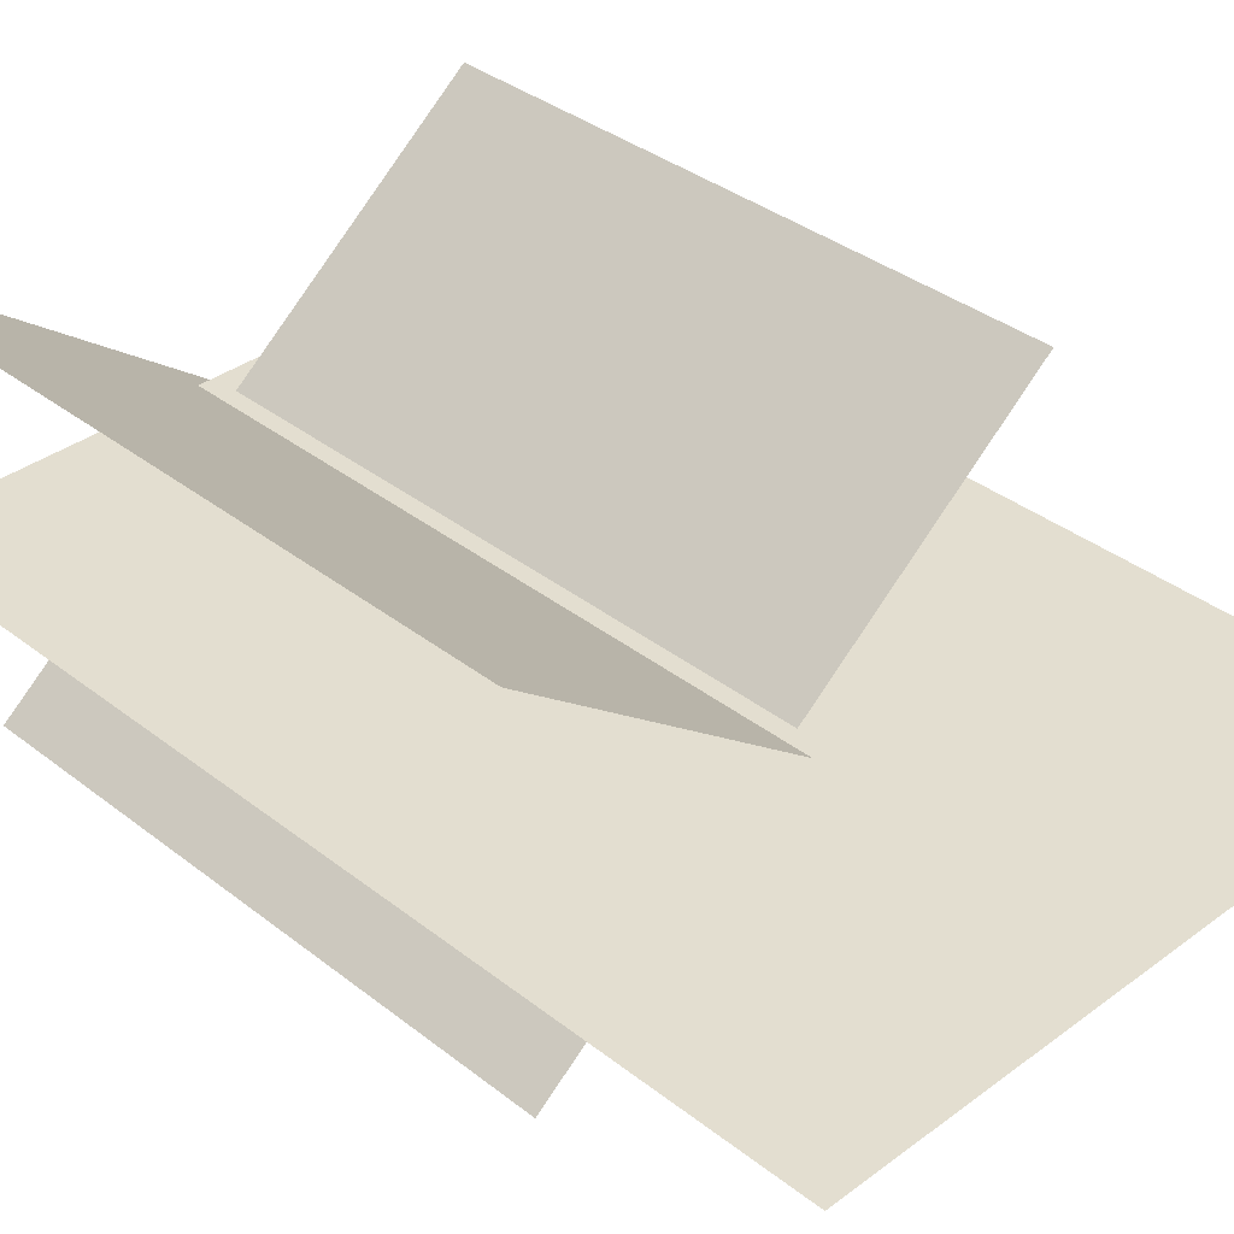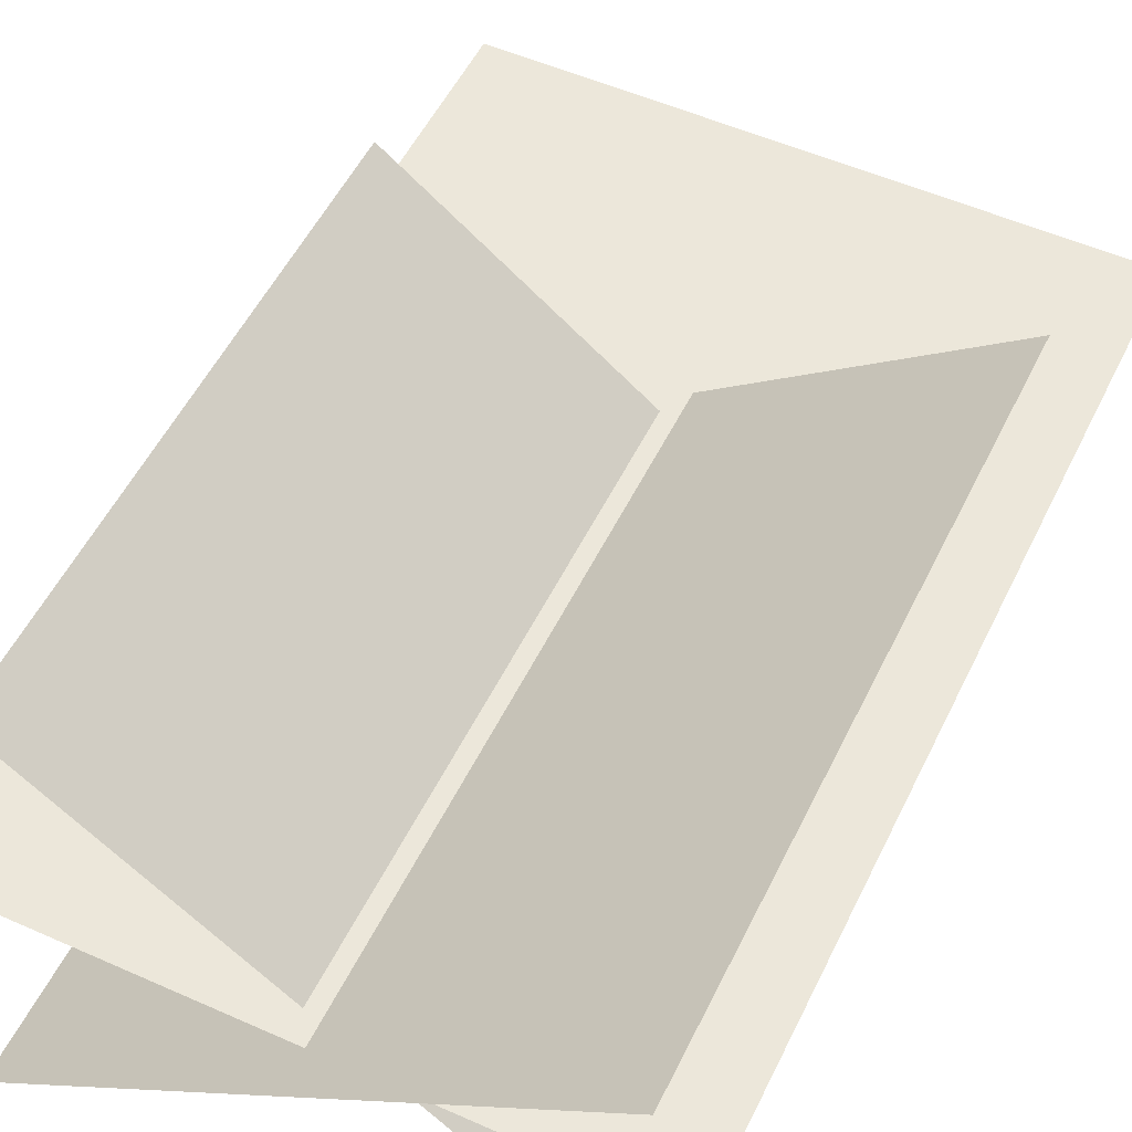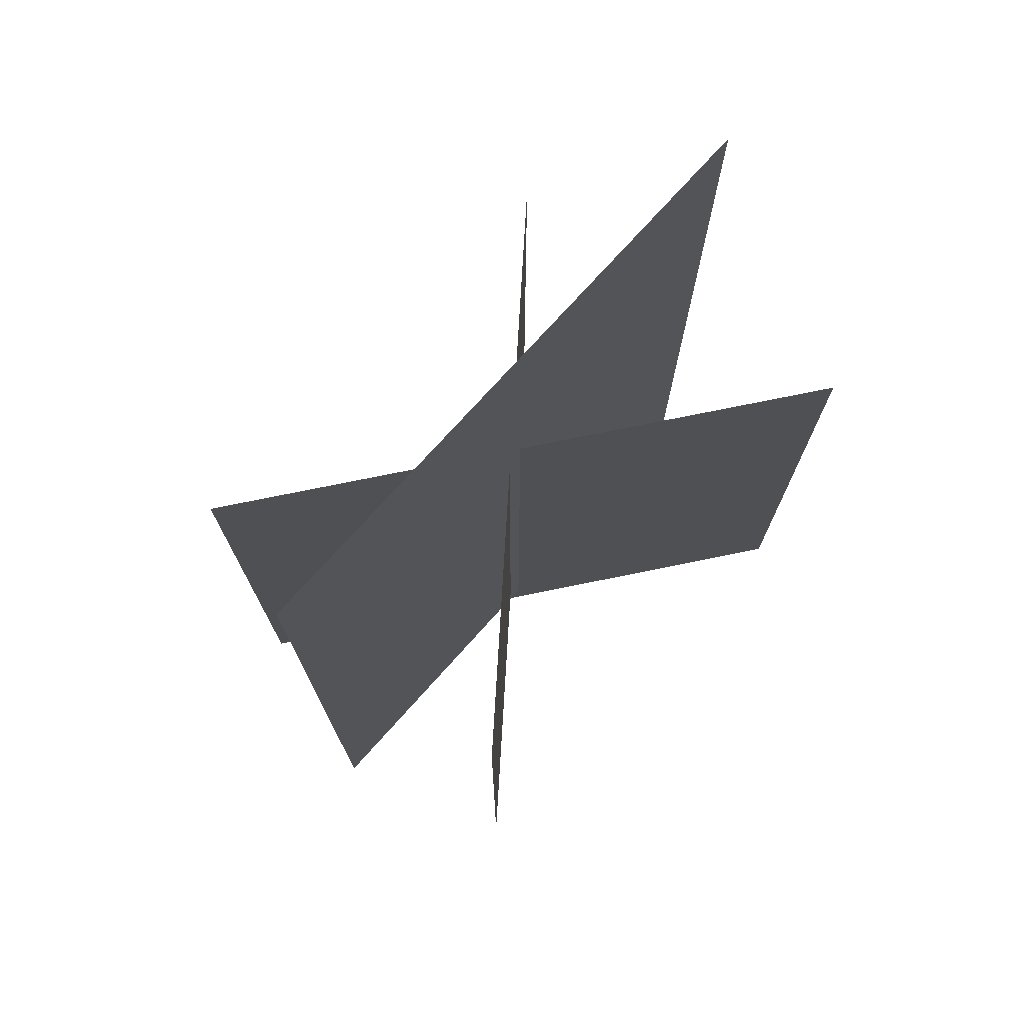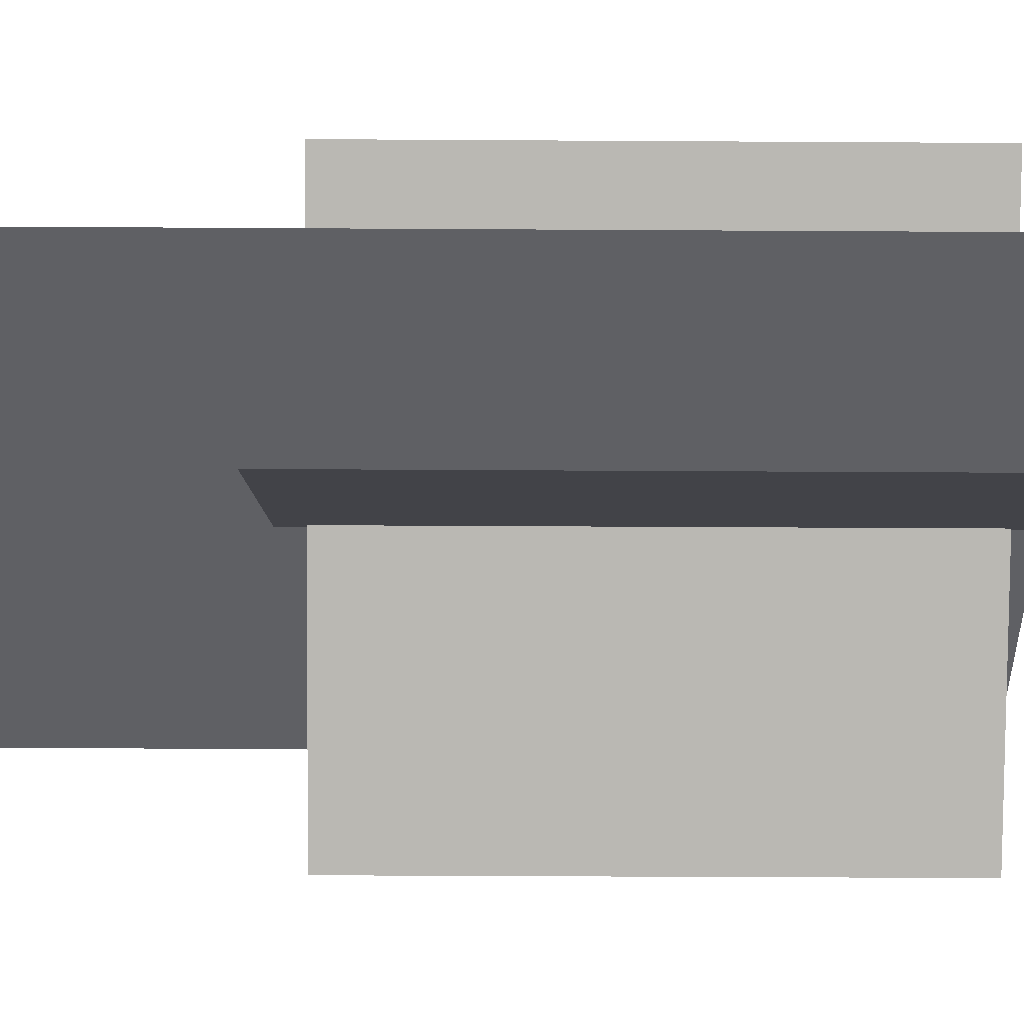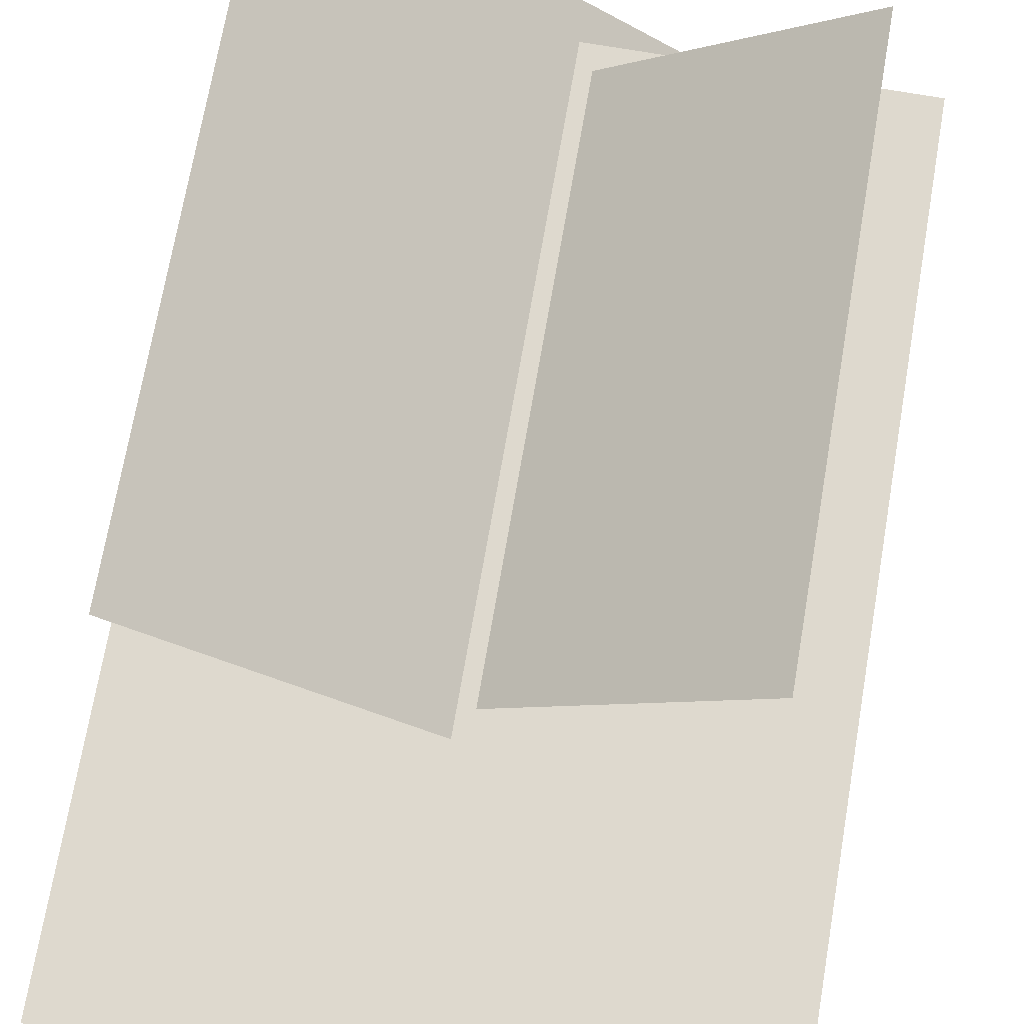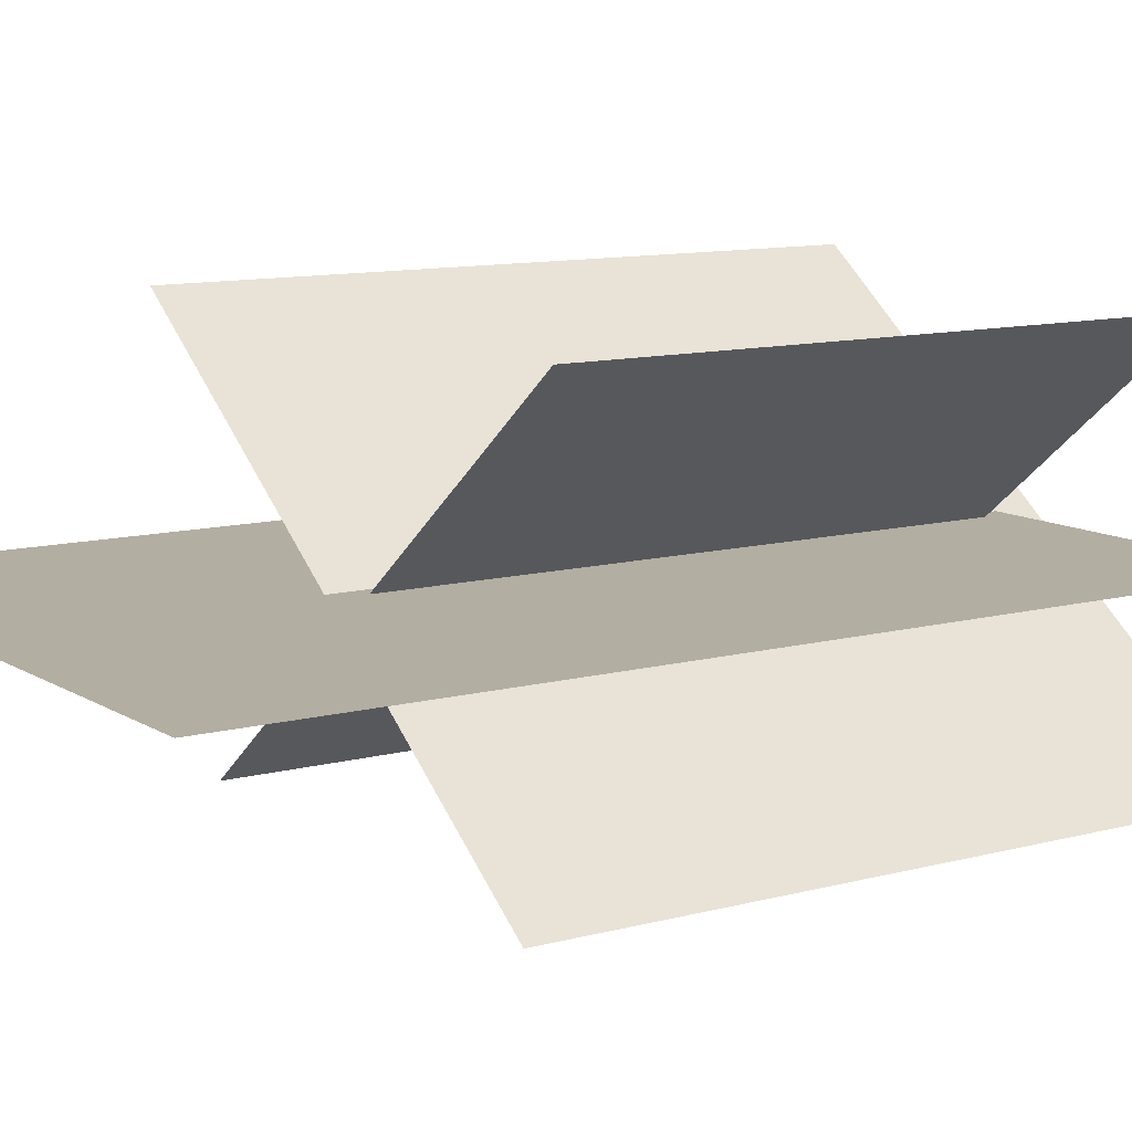
<metadata>
{"format":"obj","ext":"obj","renderer":"f3d","projection":"perspective","resolution":1024,"background":"white","views":[{"elev":35.9,"azim":135.7,"up":"+Z"},{"elev":52.9,"azim":25.5,"up":"+Z"},{"elev":74.5,"azim":-48.1,"up":"+Y"},{"elev":-44.1,"azim":-90.4,"up":"+Z"},{"elev":71.5,"azim":-170.2,"up":"+Z"},{"elev":10.8,"azim":-123.7,"up":"+Z"}]}
</metadata>
<code>
o grass
v -6.146 -2.419 -5.394
v -6.146 15.25 -5.394
v -6.148 15.25 -5.39
v -6.148 -2.419 -5.39
v 7.73 -2.419 4.903
v 7.73 15.25 4.903
v 7.728 15.25 4.907
v 7.728 -2.419 4.907
v -7.717 -1.385 -0.3199
v -7.717 22.58 -0.3199
v -7.717 22.58 -0.3119
v -7.717 -1.385 -0.3119
v 8.283 -1.385 -0.3199
v 8.283 22.58 -0.3199
v 8.283 22.58 -0.3119
v 8.283 -1.385 -0.3119
v -5.982 -0.7025 4.659
v -5.982 14.51 4.659
v -5.977 14.51 4.665
v -5.977 -0.7025 4.665
v 6.543 -0.7025 -5.297
v 6.543 14.51 -5.297
v 6.548 14.51 -5.291
v 6.548 -0.7025 -5.291
g grass_default
f 9 12 11 10
f 14 15 16 13
f 1 5 8 4
f 3 7 6 2
f 9 13 16 12
f 11 15 14 10
f 17 20 19 18
f 22 23 24 21
f 1 4 3 2
f 6 7 8 5
f 17 21 24 20
f 19 23 22 18
g grass_image
f 2 6 5 1
f 4 8 7 3
f 18 22 21 17
f 20 24 23 19
f 10 14 13 9
f 12 16 15 11

</code>
